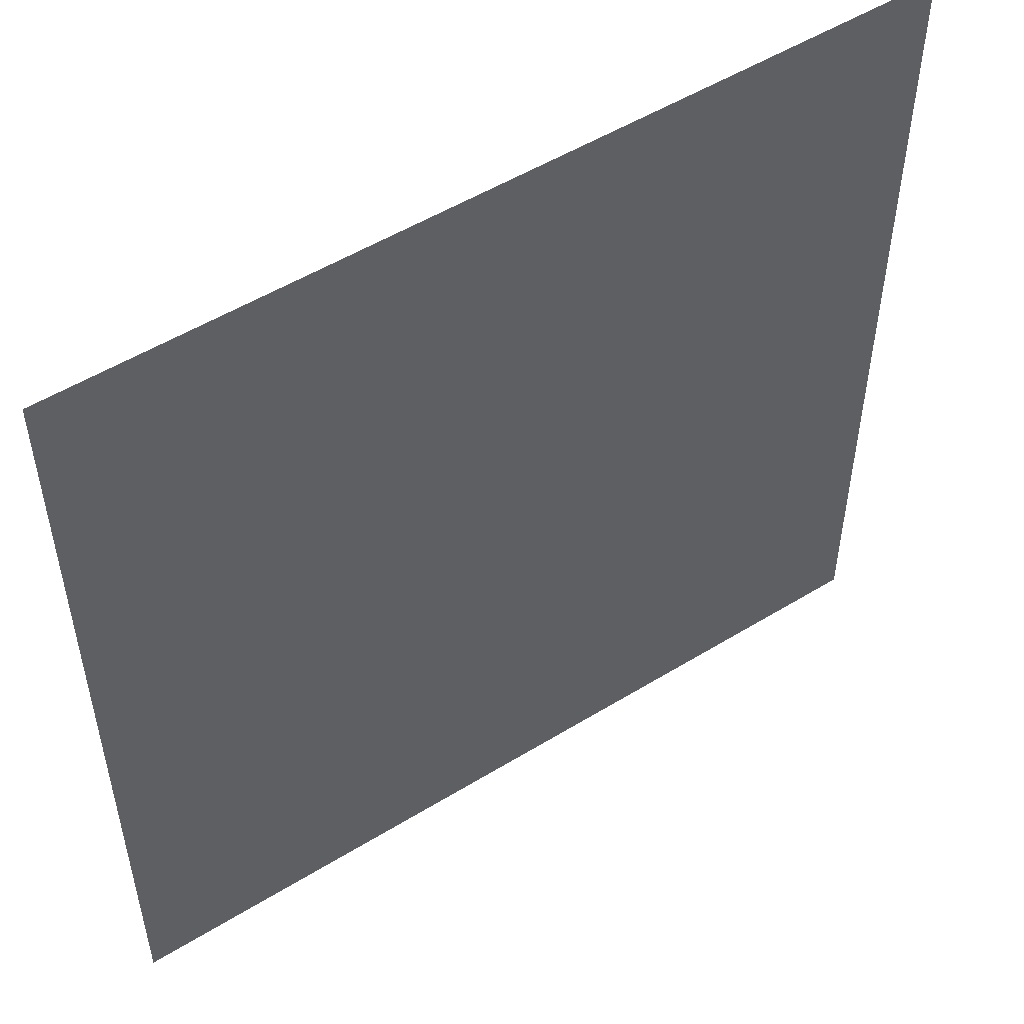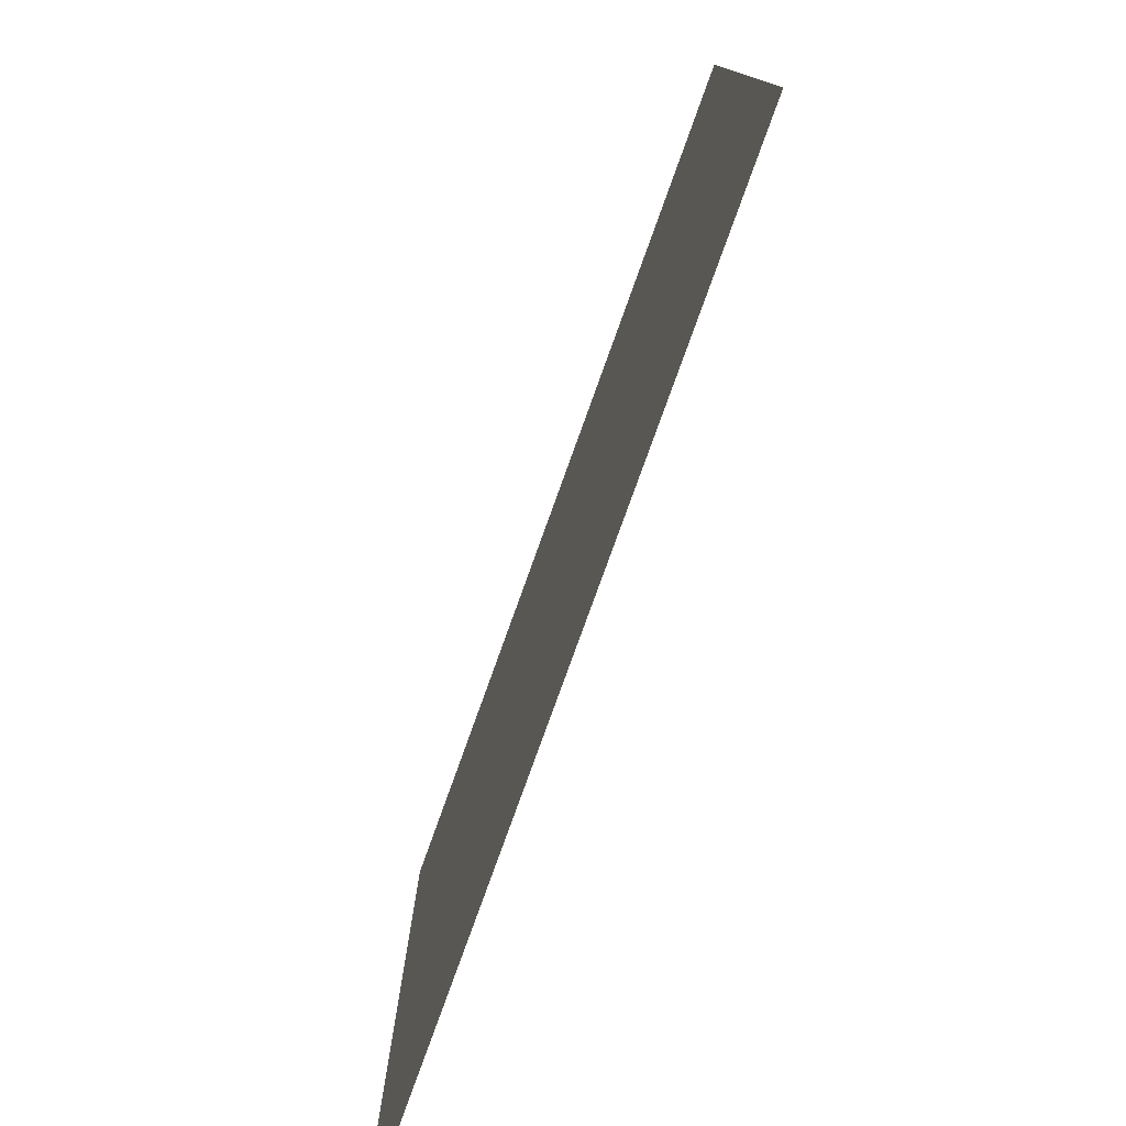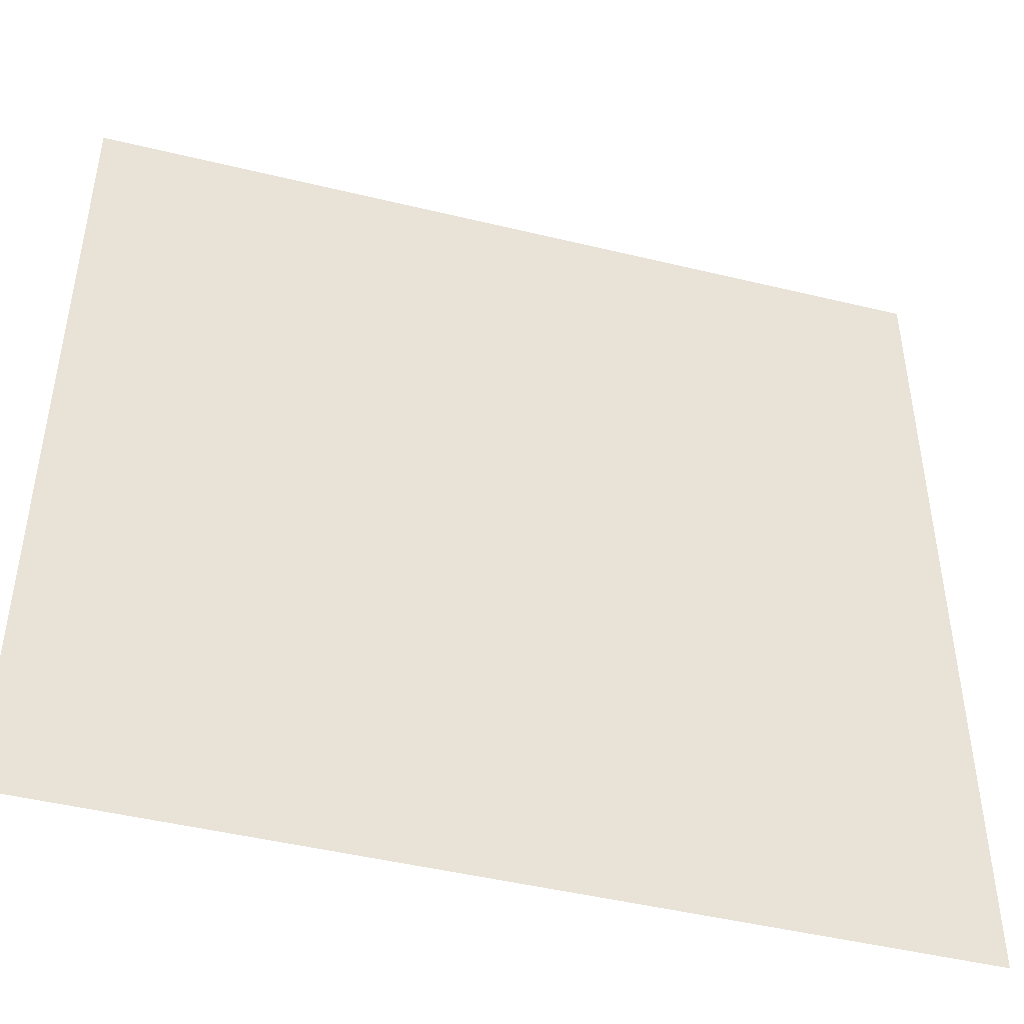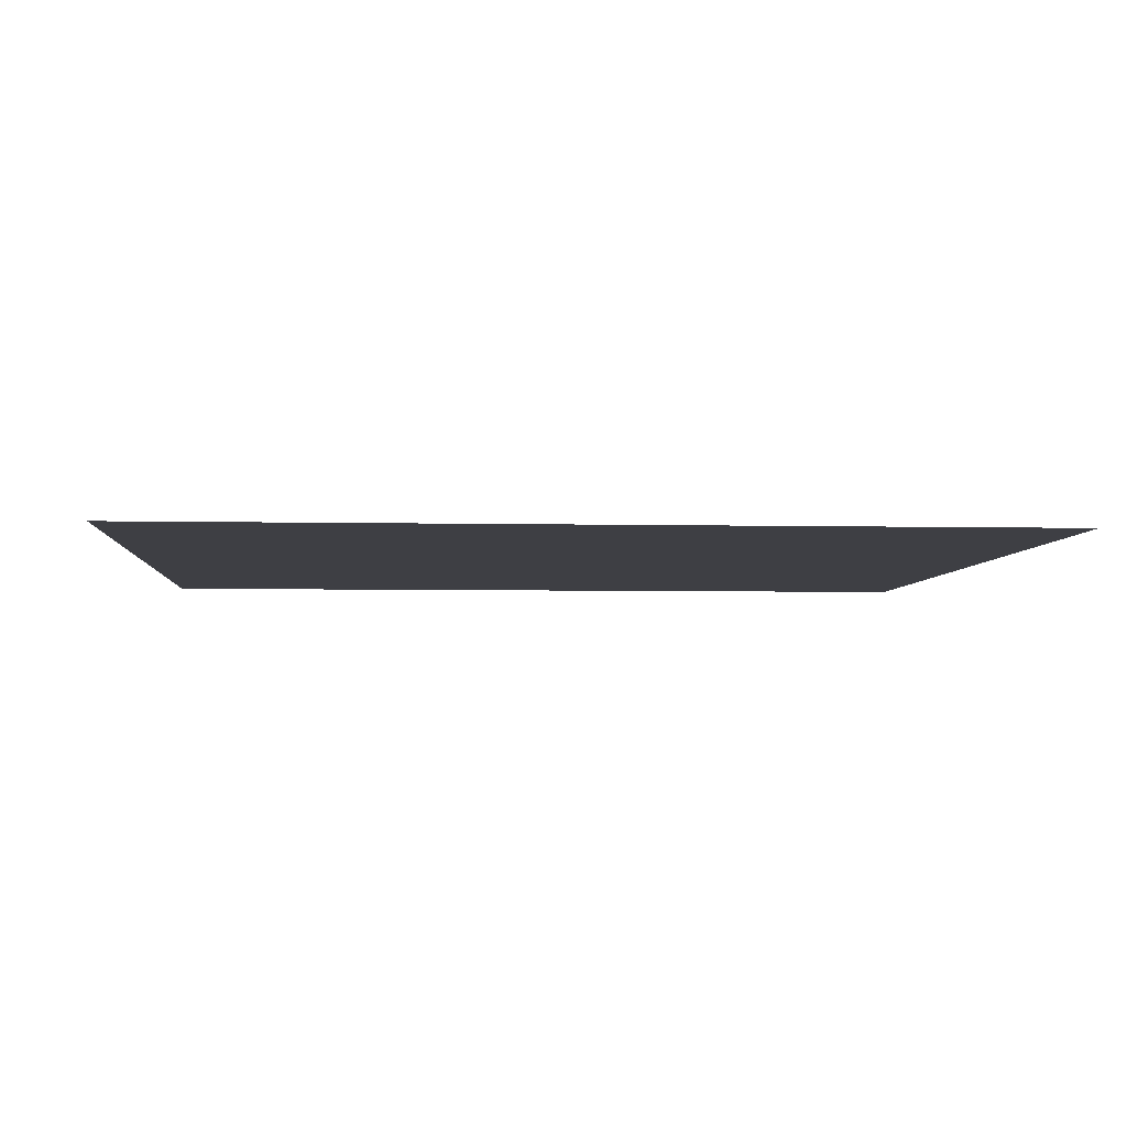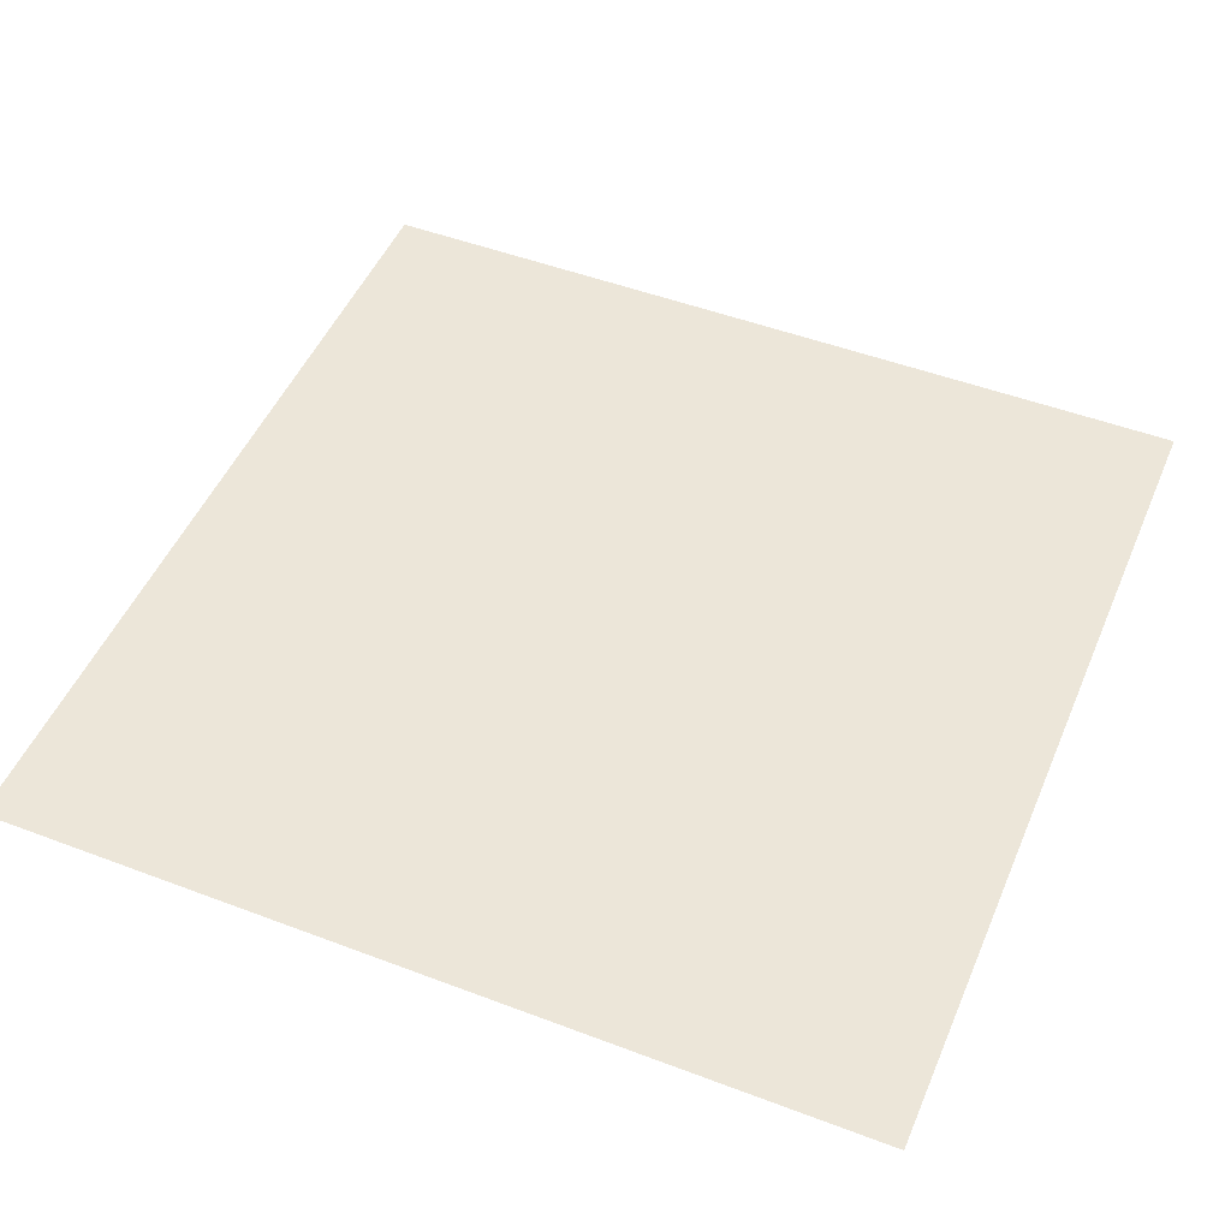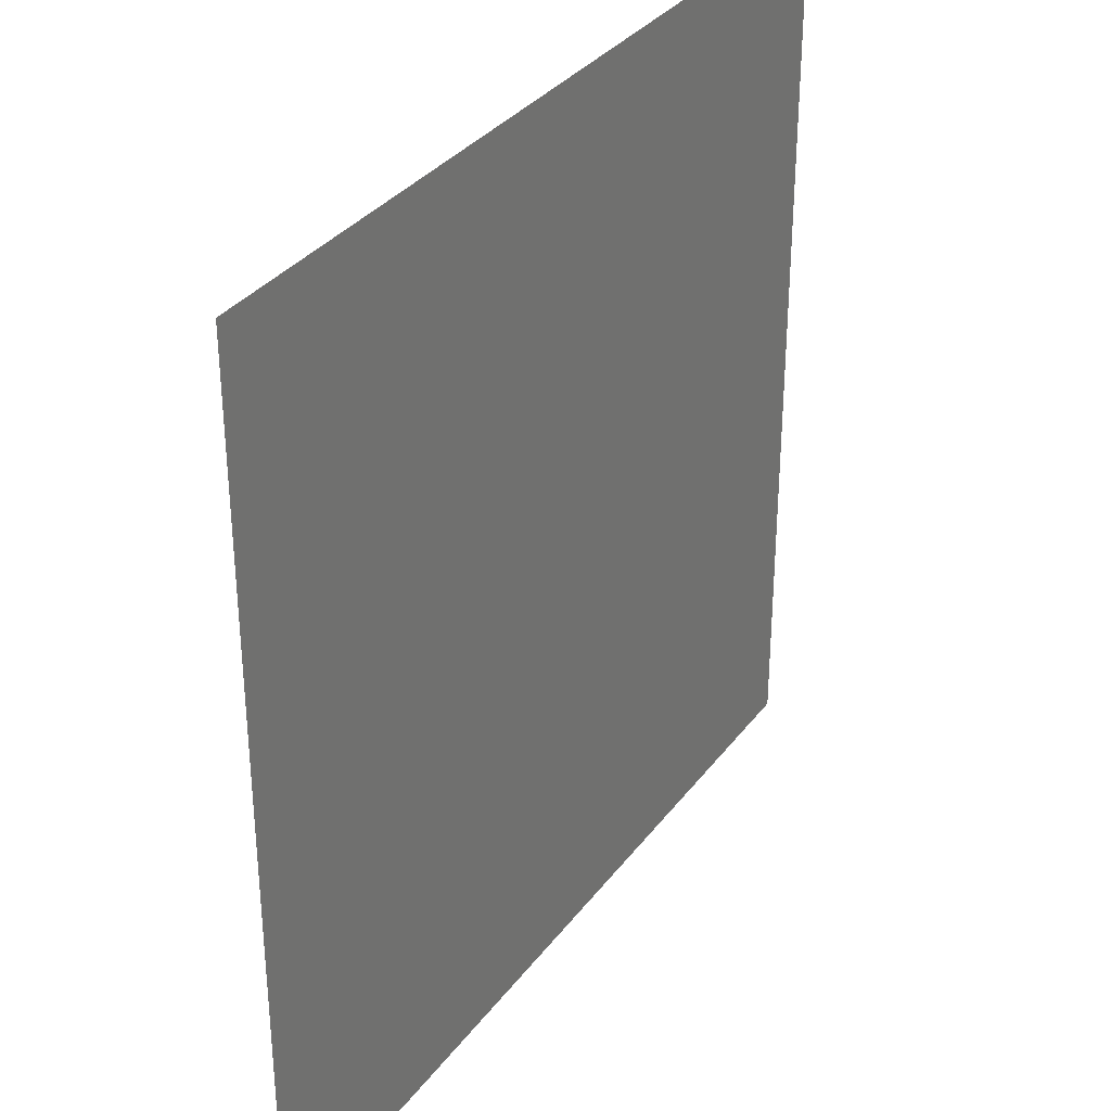
<metadata>
{"format":"obj","ext":"obj","renderer":"f3d","projection":"perspective","resolution":1024,"background":"white","views":[{"elev":52.3,"azim":-33.5,"up":"+Z"},{"elev":-78.9,"azim":70.2,"up":"+Z"},{"elev":-46.4,"azim":164.5,"up":"+Z"},{"elev":-4.4,"azim":85.7,"up":"+Y"},{"elev":49.5,"azim":112.7,"up":"+Y"},{"elev":33.5,"azim":121.1,"up":"+Z"}]}
</metadata>
<code>
v  1967 58.38 -2208
v  -2672 58.38 -2208
v  -2672 58.38 2431
v  1967 58.38 2431
g M_K_MEP_B1_SDCK_M_MAC_FB1
f 1 2 3 4

</code>
